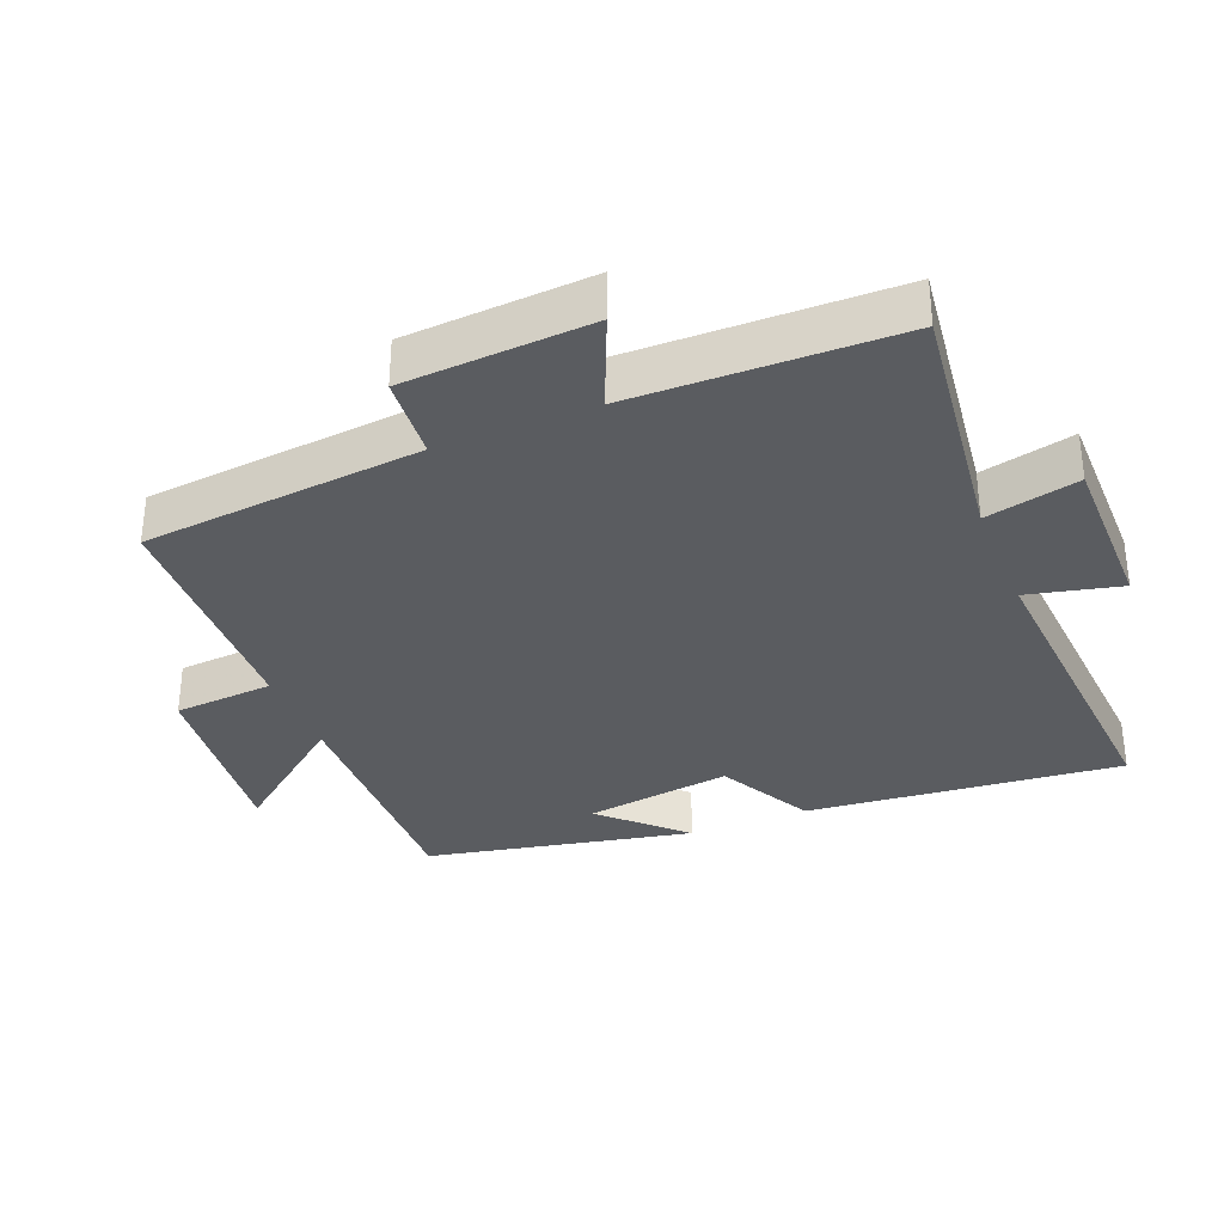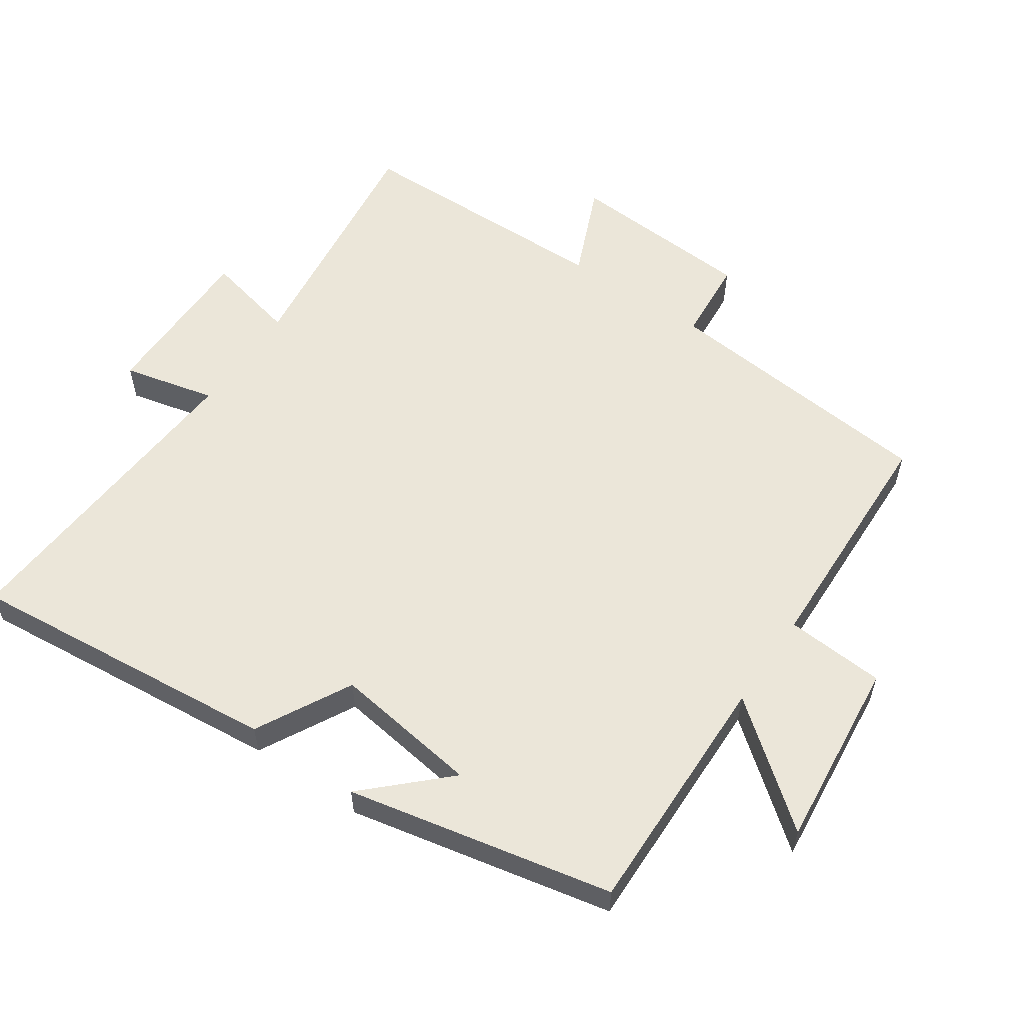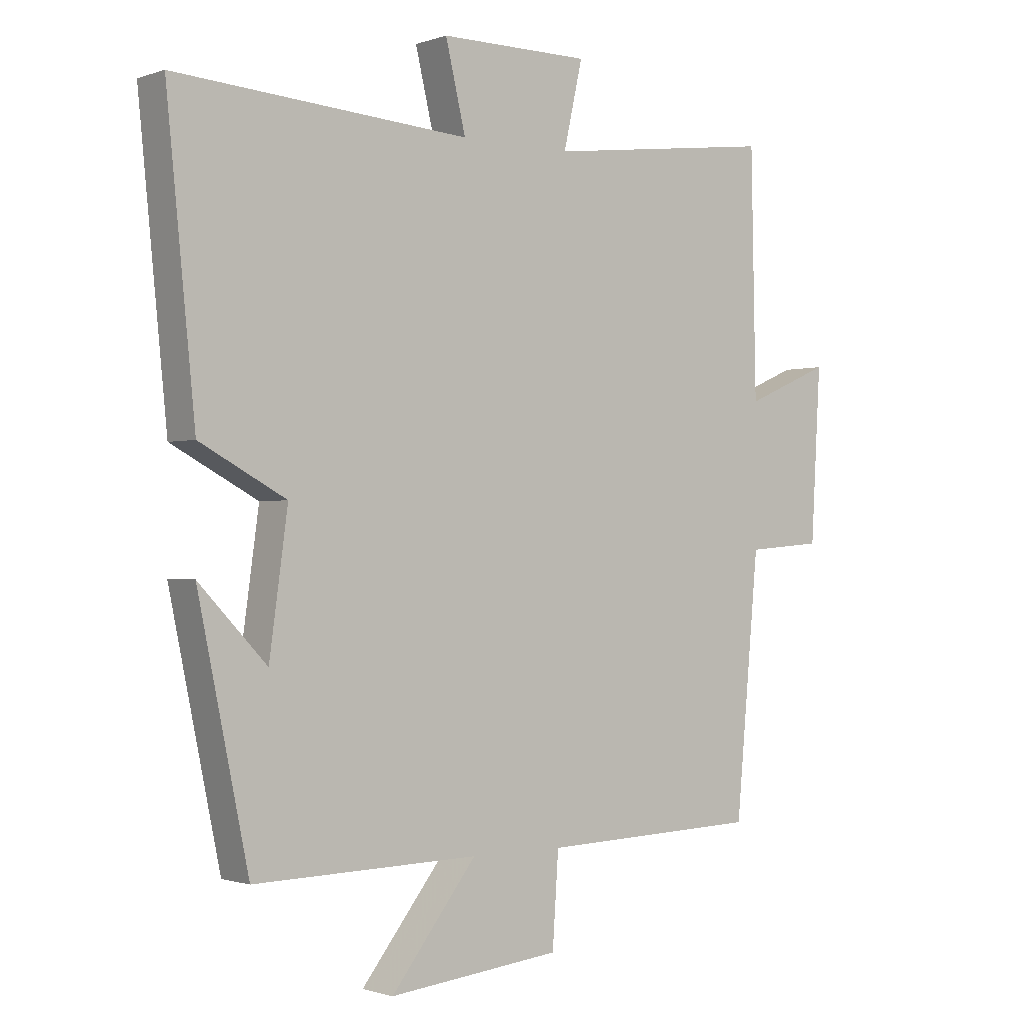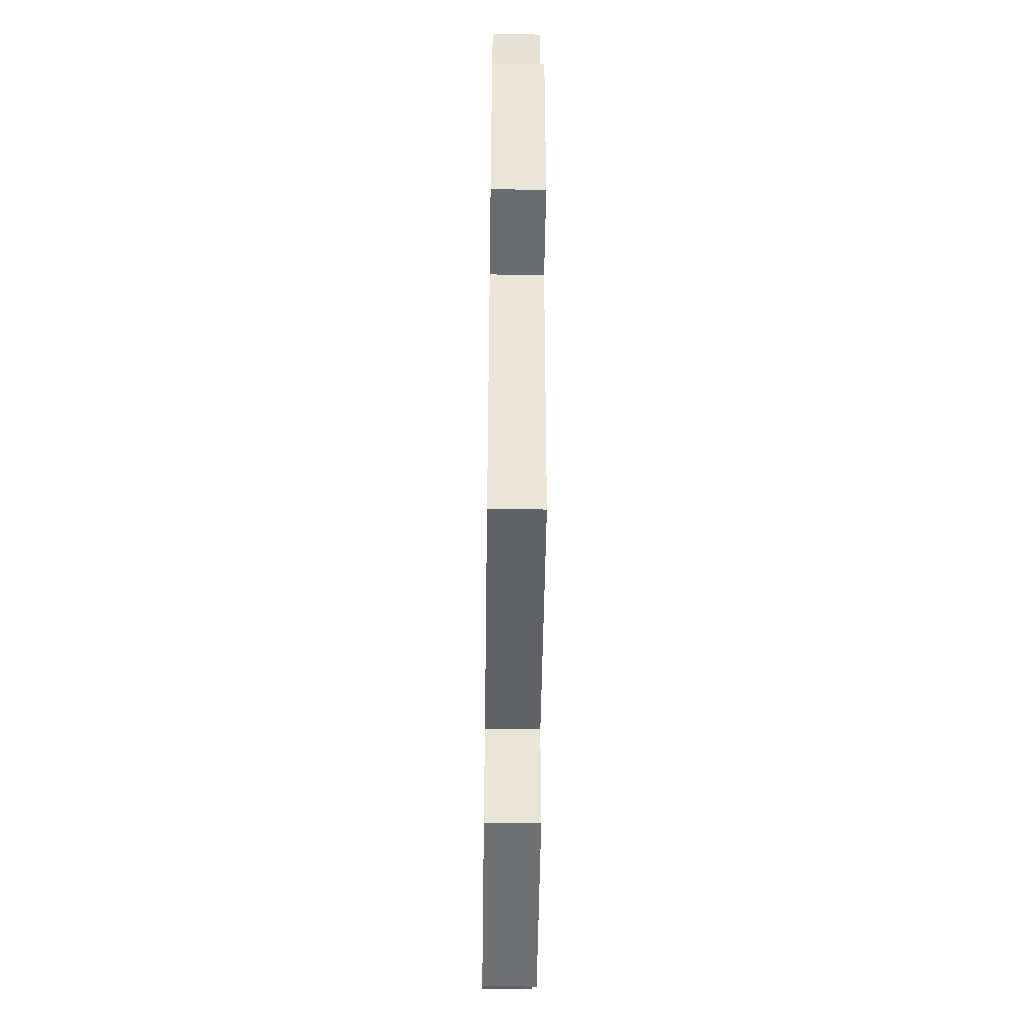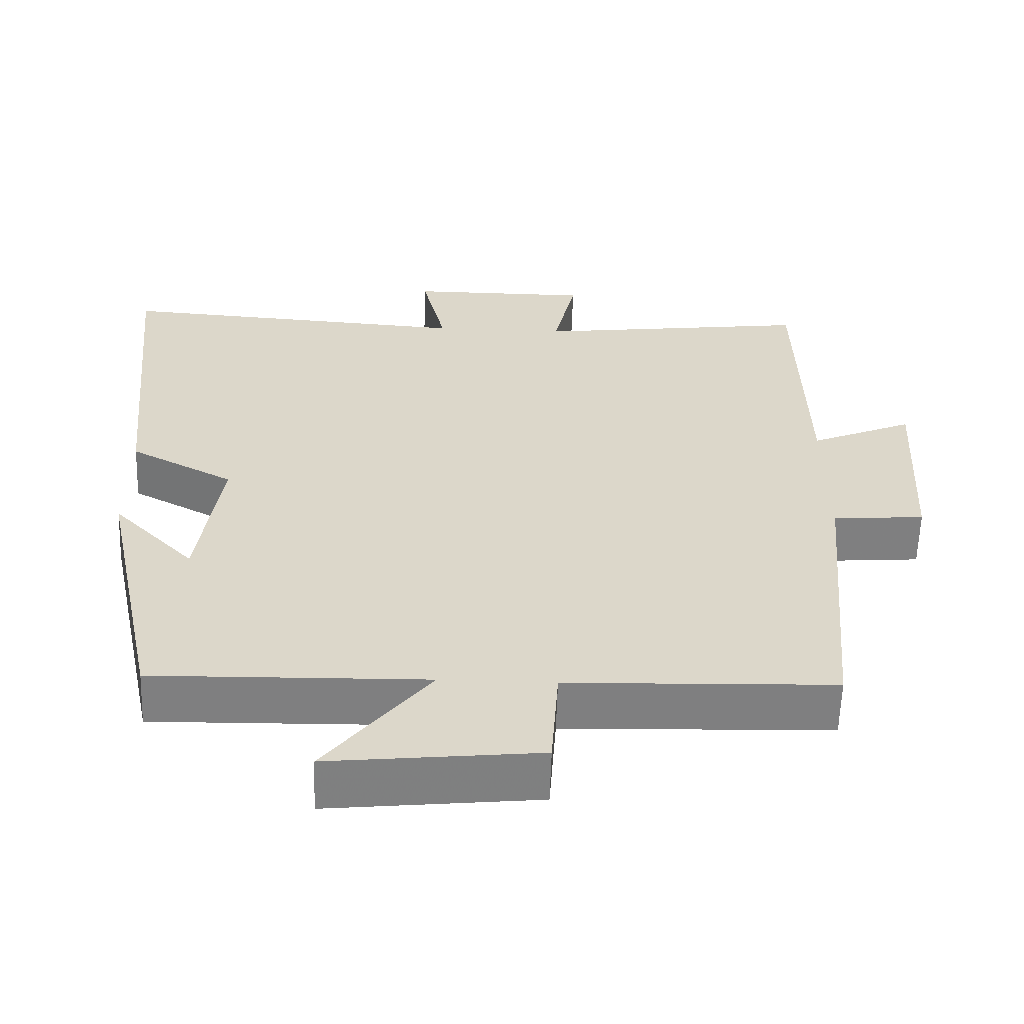
<metadata>
{"format":"obj","ext":"obj","renderer":"f3d","projection":"perspective","resolution":1024,"background":"white","views":[{"elev":-33.8,"azim":-67.9,"up":"+Y"},{"elev":57.3,"azim":124.5,"up":"+Y"},{"elev":-1.1,"azim":141.1,"up":"+Z"},{"elev":-48.7,"azim":-90.8,"up":"+Z"},{"elev":-59.7,"azim":178.2,"up":"+Z"}]}
</metadata>
<code>
v 0.417 0.07 -0.508
v 0.049 0.07 -0.5
v 0.189 0.07 -0.678
v -0.093 0.07 -0.648
v -0.103 0.07 -0.5
v -0.462 0.07 -0.488
v -0.5 0.07 -0.073
v -0.624 0.07 -0.063
v -0.64 0.07 0.215
v -0.5 0.07 0.155
v -0.492 0.07 0.548
v -0.116 0.07 0.5
v -0.147 0.07 0.638
v 0.099 0.07 0.638
v 0.066 0.07 0.5
v 0.547 0.07 0.533
v 0.5 0.07 0.065
v 0.359 0.07 -0.01
v 0.389 0.07 -0.228
v 0.5 0.07 -0.113
v 0.417 0 -0.508
v 0.049 0 -0.5
v 0.189 0 -0.678
v -0.093 0 -0.648
v -0.103 0 -0.5
v -0.462 0 -0.488
v -0.5 0 -0.073
v -0.624 0 -0.063
v -0.64 0 0.215
v -0.5 0 0.155
v -0.492 0 0.548
v -0.116 0 0.5
v -0.147 0 0.638
v 0.099 0 0.638
v 0.066 0 0.5
v 0.547 0 0.533
v 0.5 0 0.065
v 0.359 0 -0.01
v 0.389 0 -0.228
v 0.5 0 -0.113
f 19 20 1
f 18 19 1 2
f 15 16 17 18
f 15 18 2
f 12 13 14 15
f 12 15 2
f 10 11 12 2
f 7 8 9 10
f 5 6 7 10
f 5 10 2 3
f 3 4 5
f 21 40 39
f 22 21 39 38
f 38 37 36 35
f 22 38 35
f 35 34 33 32
f 22 35 32
f 22 32 31 30
f 30 29 28 27
f 30 27 26 25
f 23 22 30 25
f 25 24 23
f 1 21 22 2
f 2 22 23 3
f 3 23 24 4
f 4 24 25 5
f 5 25 26 6
f 6 26 27 7
f 7 27 28 8
f 8 28 29 9
f 9 29 30 10
f 10 30 31 11
f 11 31 32 12
f 12 32 33 13
f 13 33 34 14
f 14 34 35 15
f 15 35 36 16
f 16 36 37 17
f 17 37 38 18
f 18 38 39 19
f 19 39 40 20
f 20 40 21 1

</code>
